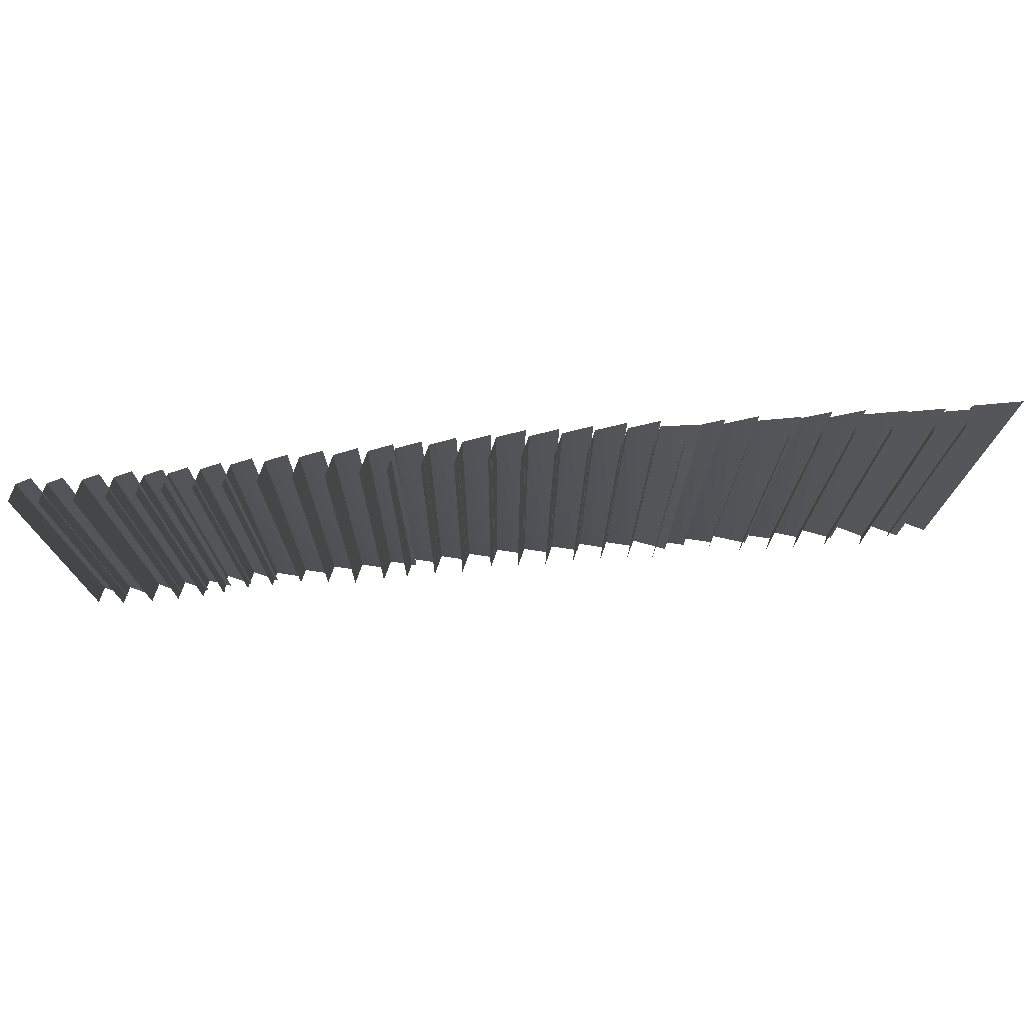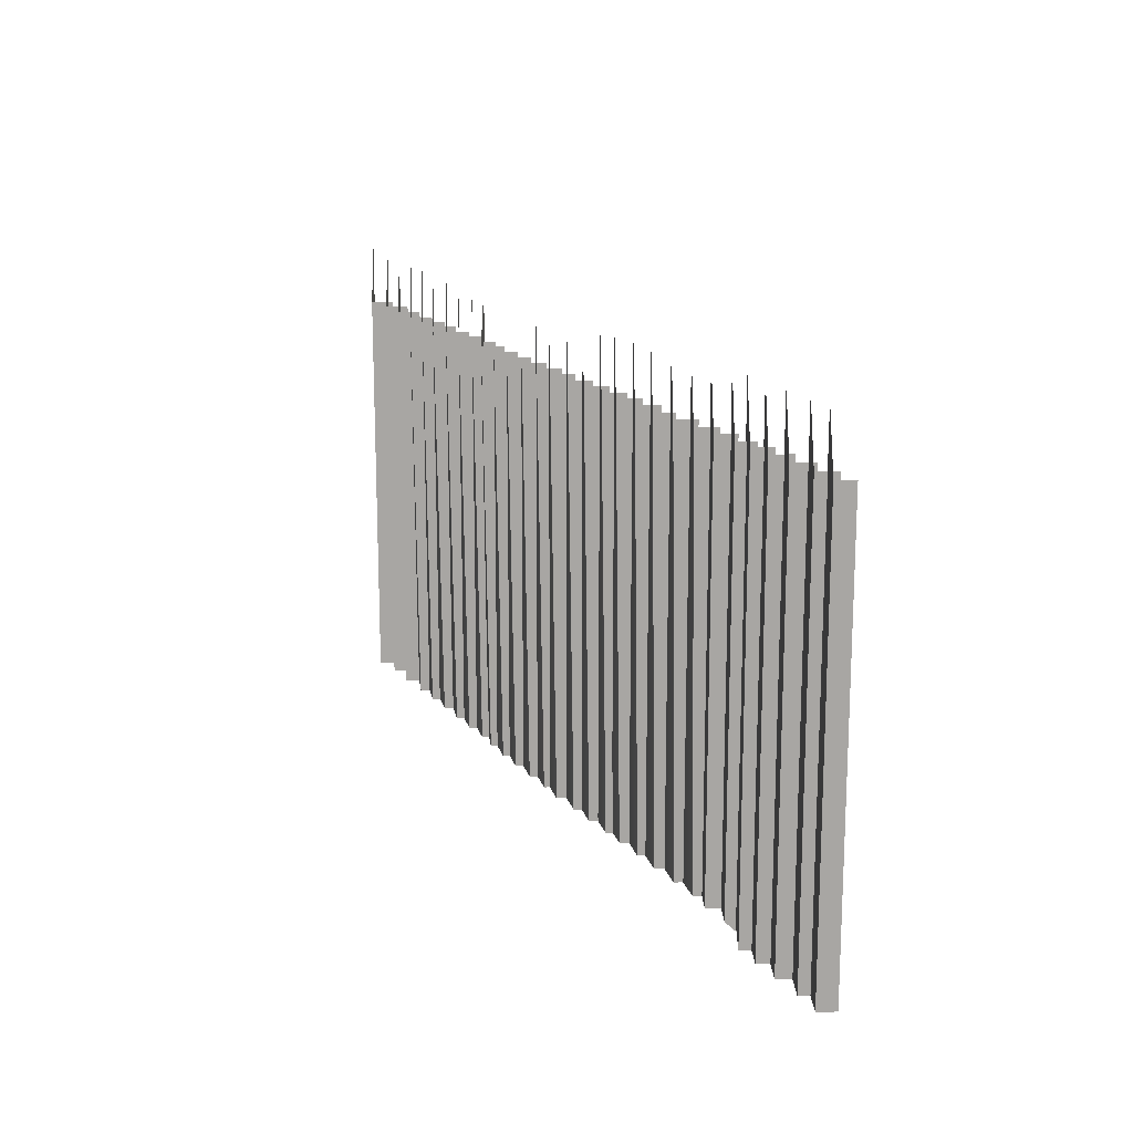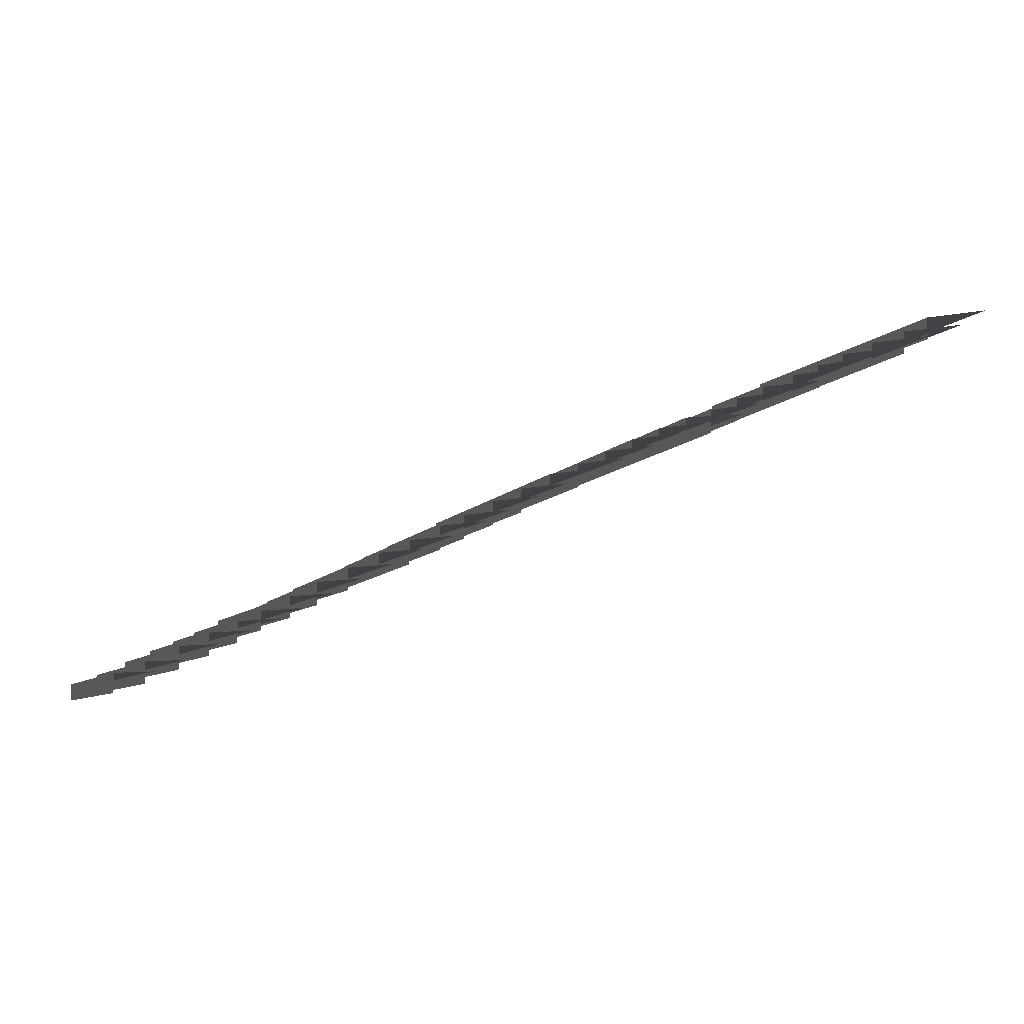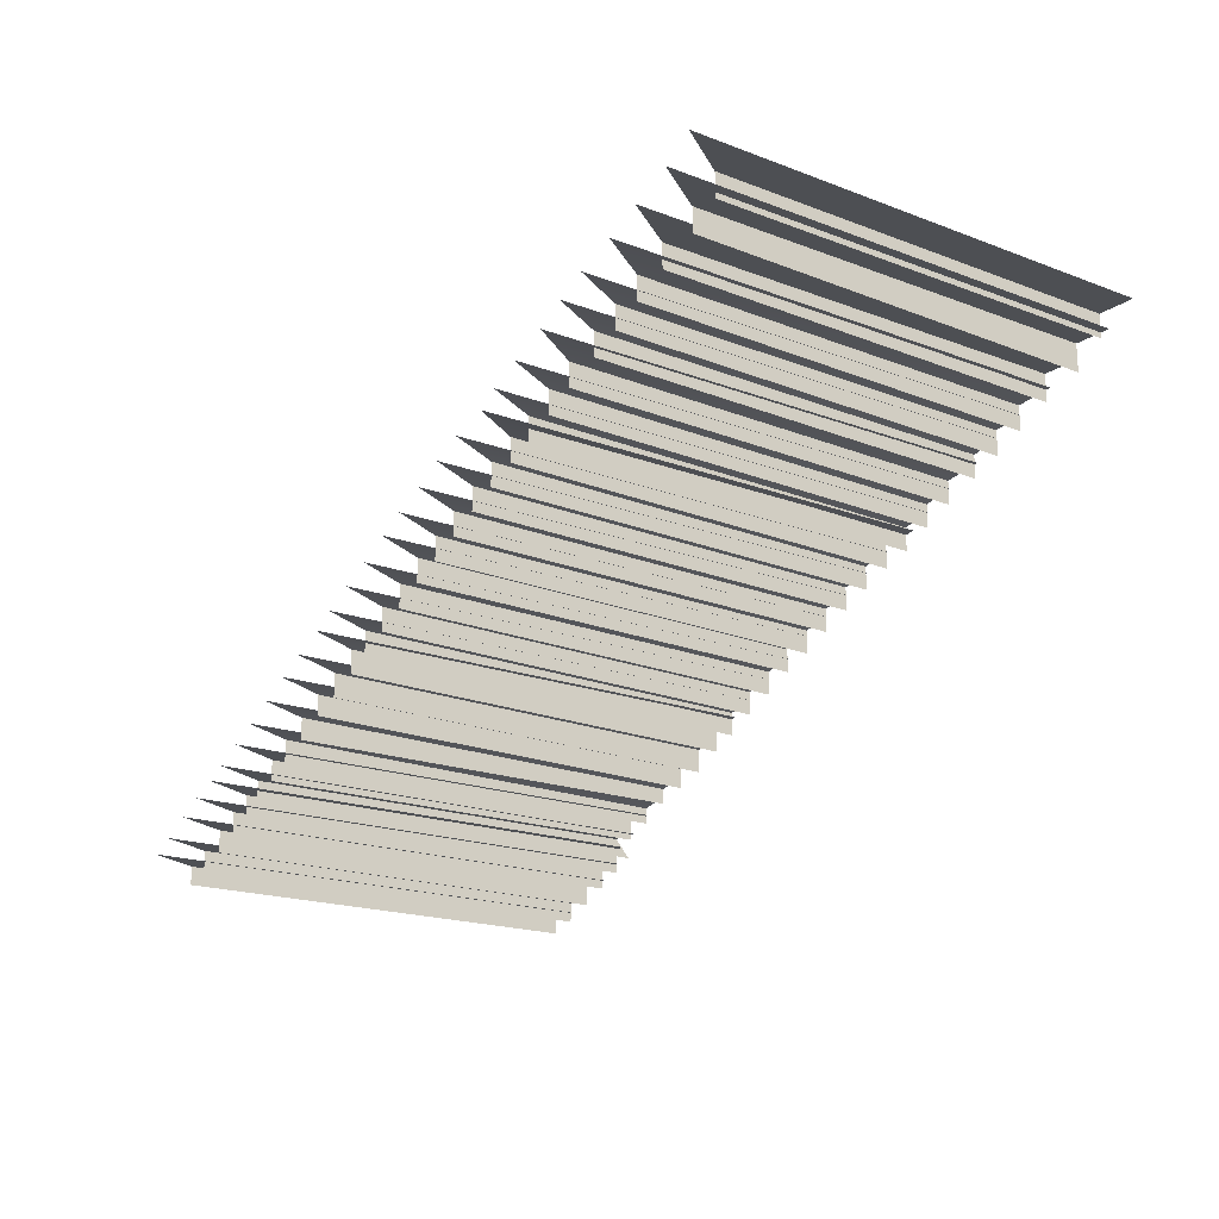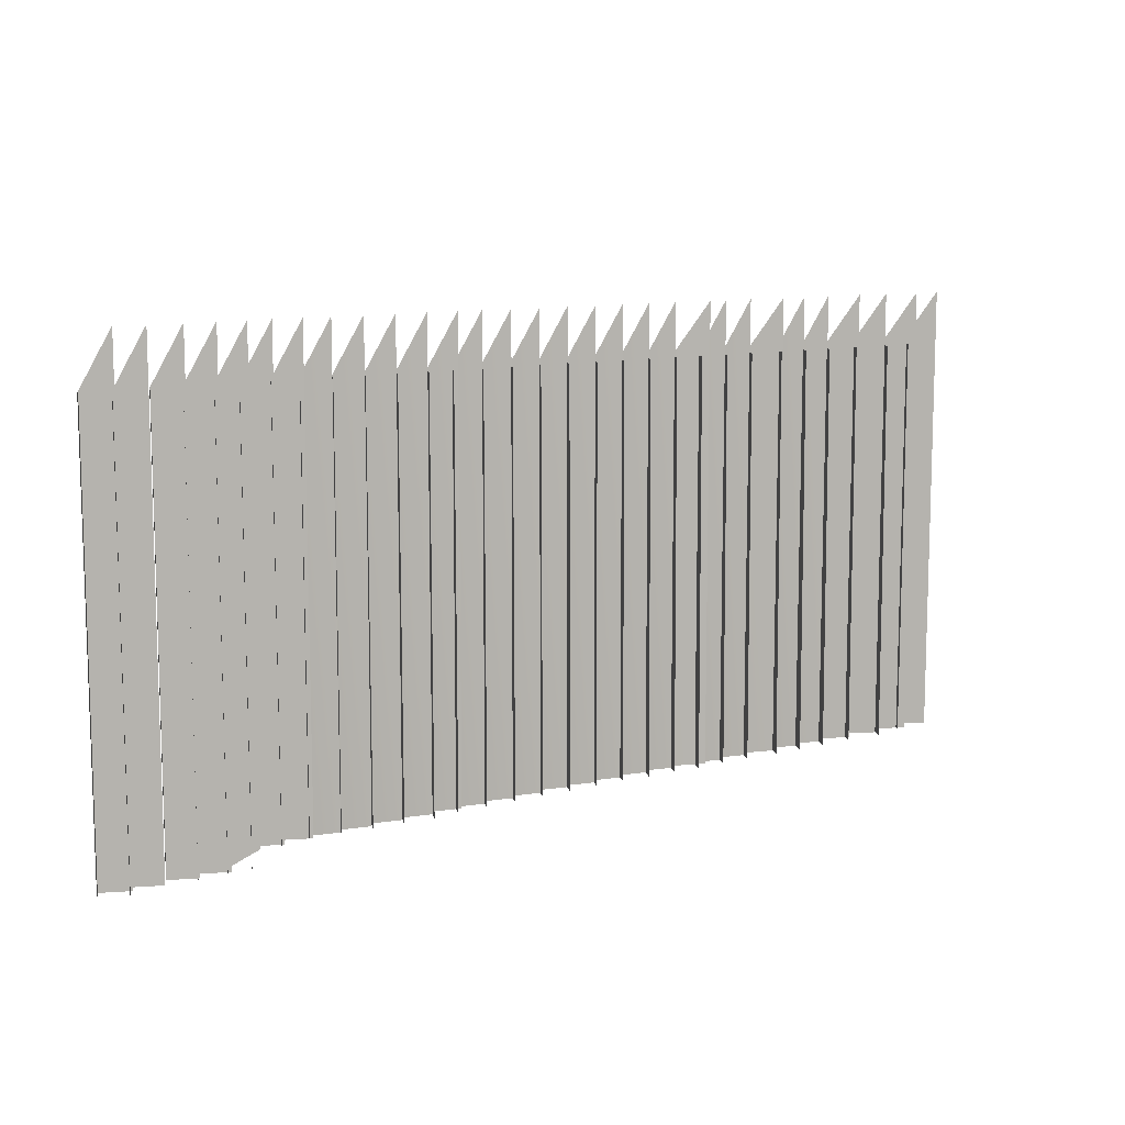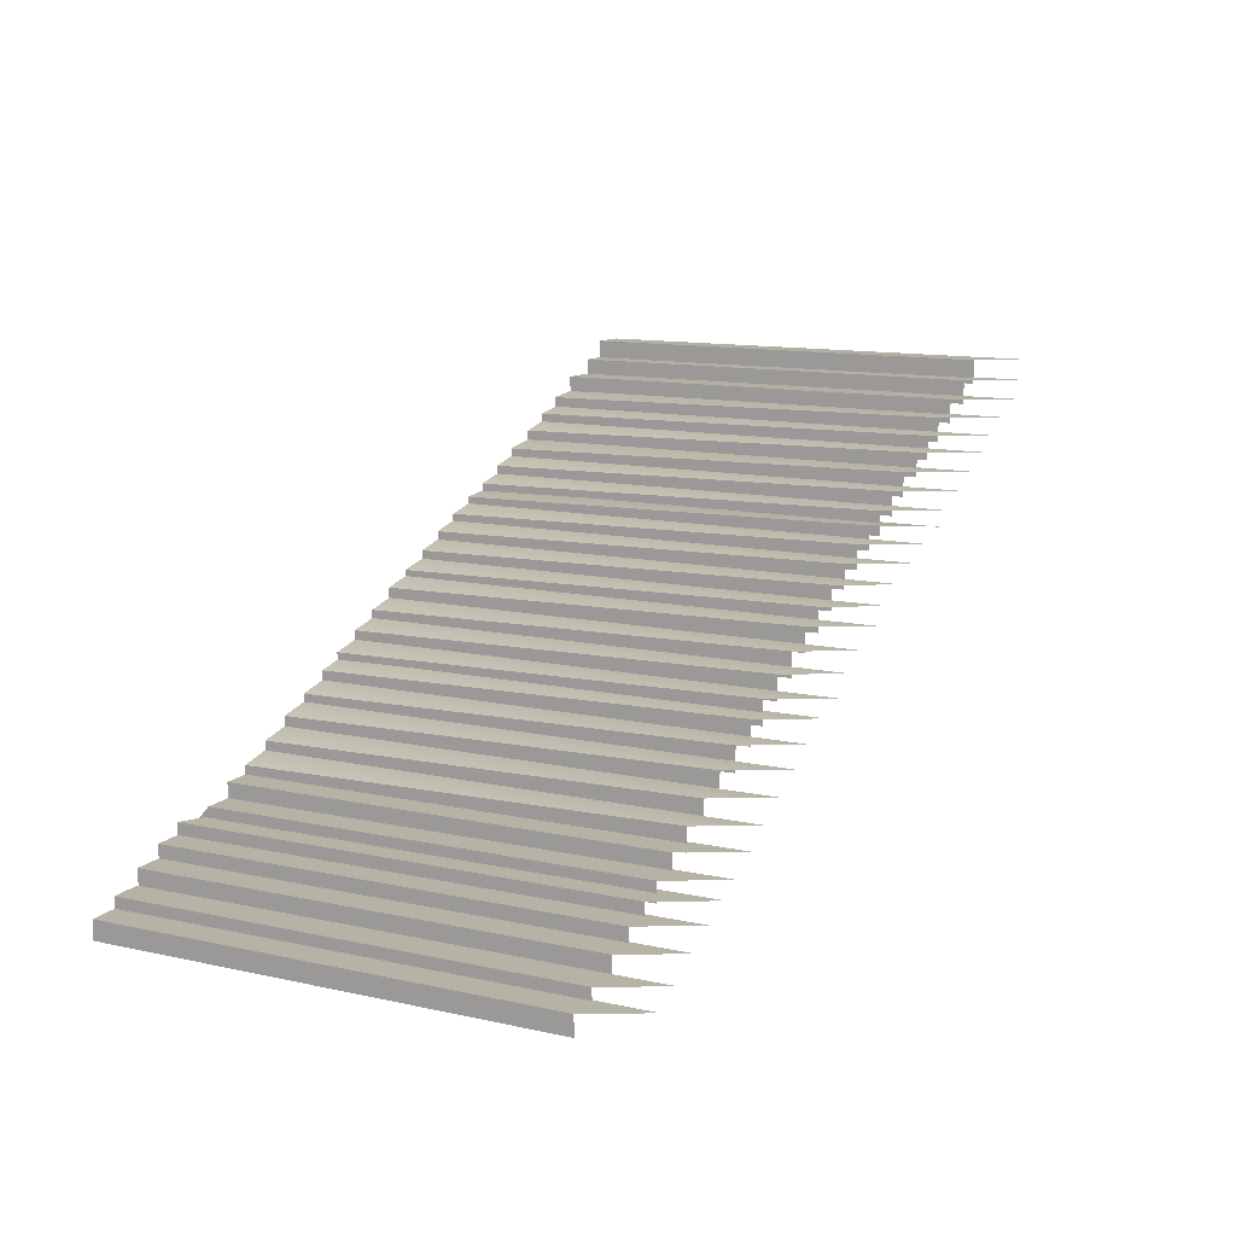
<metadata>
{"format":"obj","ext":"obj","renderer":"f3d","projection":"perspective","resolution":1024,"background":"white","views":[{"elev":74.6,"azim":19.6,"up":"+Z"},{"elev":15.9,"azim":-91.9,"up":"+Z"},{"elev":-6.5,"azim":-17.7,"up":"+Y"},{"elev":-18.8,"azim":54.4,"up":"+Y"},{"elev":10.1,"azim":-10.1,"up":"+Z"},{"elev":12.5,"azim":-62.9,"up":"+Y"}]}
</metadata>
<code>
g Box21353
v 3.995 -1.217 0.0004883
v -2.55 -1.686 0.0004883
v -2.55 -0.6911 71.89
v 3.995 -1.217 81.19
v -2.55 -1.686 0.0004883
v -2.55 -5.686 0.0004883
v -2.55 -4.691 71.89
v -2.55 -0.6911 71.89
v -2.453 -2.833 0.0004883
v -7.553 -3.828 0.0004883
v -7.553 -2.833 71.89
v -2.453 -2.833 81.19
v -7.553 -3.828 0.0004883
v -7.553 -7.828 0.0004883
v -7.553 -6.833 71.89
v -7.553 -2.833 71.89
v -7.455 -4.974 0.0004883
v -12.56 -5.969 0.0004883
v -12.56 -4.974 71.89
v -7.455 -4.974 81.19
v -12.56 -5.969 0.0004883
v -12.56 -9.969 0.0004883
v -12.56 -8.974 71.89
v -12.56 -4.974 71.89
v -12.46 -7.324 0.0004883
v -17.56 -8.319 0.0004883
v -17.56 -7.324 71.89
v -12.46 -7.324 81.19
v -17.56 -8.319 0.0004883
v -17.56 -12.32 0.0004883
v -17.56 -11.32 71.89
v -17.56 -7.324 71.89
v -17.5 -9.672 0.0004883
v -22.6 -10.67 0.0004883
v -22.6 -9.672 71.89
v -17.5 -9.672 81.19
v -22.6 -10.67 0.0004883
v -22.6 -14.67 0.0004883
v -22.6 -13.67 71.89
v -22.6 -9.672 71.89
v -22.54 -11.65 0.0004883
v -27.64 -12.64 0.0004883
v -27.64 -11.65 71.89
v -22.54 -11.65 81.19
v -27.64 -12.64 0.0004883
v -27.64 -16.64 0.0004883
v -27.64 -15.65 71.89
v -27.64 -11.65 71.89
v -27.58 -14.32 0.0004883
v -32.68 -15.31 0.0004883
v -32.68 -14.32 71.89
v -27.58 -14.32 81.19
v -32.68 -15.31 0.0004883
v -32.68 -19.31 0.0004883
v -32.68 -18.32 71.89
v -32.68 -14.32 71.89
v -32.62 -16.63 0.0004883
v -37.72 -17.63 0.0004883
v -37.72 -16.63 71.89
v -32.62 -16.63 81.19
v -37.72 -17.63 0.0004883
v -37.72 -21.63 0.0004883
v -37.72 -20.63 71.89
v -37.72 -16.63 71.89
v -37.66 -19.09 0.0004883
v -42.76 -20.09 0.0004883
v -42.76 -19.09 71.89
v -37.66 -19.09 81.19
v -42.76 -20.09 0.0004883
v -42.76 -24.09 0.0004883
v -42.76 -23.09 71.89
v -42.76 -19.09 71.89
v -41.82 -21.07 0.0004883
v -46.92 -22.07 0.0004883
v -46.92 -21.07 71.89
v -41.82 -21.07 81.19
v -46.92 -22.07 0.0004883
v -46.92 -26.07 0.0004883
v -46.92 -25.07 71.89
v -46.92 -21.07 71.89
v -46.96 -23.6 0.0004883
v -52.06 -24.59 0.0004883
v -52.06 -23.6 71.89
v -46.96 -23.6 81.19
v -52.06 -24.59 0.0004883
v -52.06 -28.59 0.0004883
v -52.06 -27.6 71.89
v -52.06 -23.6 71.89
v -52.11 -25.86 0.0004883
v -57.21 -26.85 0.0004883
v -57.21 -25.86 71.89
v -52.11 -25.86 81.19
v -57.21 -26.85 0.0004883
v -57.21 -30.33 0.0004883
v -57.21 -29.33 71.89
v -57.21 -25.86 71.89
v -57.25 -28.44 0.0004883
v -62.35 -29.44 0.0004883
v -62.35 -28.44 71.89
v -57.25 -28.44 81.19
v -62.35 -29.44 0.0004883
v -62.35 -32.11 0.0004883
v -62.35 -32.11 71.89
v -62.35 -28.44 71.89
v -62.39 -30.91 0.0004883
v -67.49 -31.91 0.0004883
v -67.49 -30.91 71.89
v -62.39 -30.91 81.19
v -67.49 -31.91 0.0004883
v -67.49 -34.65 0.0004883
v -67.49 -34.65 71.89
v -67.49 -30.91 71.89
v -66.81 -33.31 0.0004883
v -71.91 -33.31 0.0004883
v -71.91 -33.31 71.89
v -66.81 -33.31 81.19
v -71.91 -33.31 0.0004883
v -71.91 -36.8 0.0004883
v -71.91 -36.8 71.89
v -71.91 -33.31 71.89
v -71.51 -35.76 0.0004883
v -76.61 -35.76 0.0004883
v -76.61 -35.76 71.89
v -71.51 -35.76 81.19
v -76.61 -35.76 0.0004883
v -76.61 -38.9 -2.783
v -76.61 -38.9 71.89
v -76.61 -35.76 71.89
v -75.22 -37.45 0.0004883
v -80.32 -37.45 -2.783
v -80.32 -37.45 71.89
v -75.22 -37.45 81.19
v -80.32 -37.45 -2.783
v -80.32 -40.93 -2.783
v -80.32 -40.93 71.89
v -80.32 -37.45 71.89
v -79.72 -39.38 -2.783
v -84.82 -39.38 -2.783
v -84.82 -39.38 71.89
v -79.72 -39.38 81.19
v -84.82 -39.38 -2.783
v -84.82 -43.05 -2.783
v -84.82 -43.05 71.89
v -84.82 -39.38 71.89
v -84.49 -41.57 -2.783
v -89.59 -41.57 -2.783
v -89.59 -41.57 71.89
v -84.49 -41.57 81.19
v -89.59 -41.57 -2.783
v -89.59 -45.31 -2.783
v -89.59 -45.31 71.89
v -89.59 -41.57 71.89
v -89.75 -44.08 -2.783
v -94.85 -44.08 -2.783
v -94.85 -44.08 71.89
v -89.75 -44.08 81.19
v -94.85 -44.08 -2.783
v -94.85 -47.57 -2.783
v -94.85 -47.57 71.89
v -94.85 -44.08 71.89
v -94.53 -45.89 -2.783
v -99.63 -45.89 -2.783
v -99.63 -45.89 71.89
v -94.53 -45.89 81.19
v -99.63 -45.89 -2.783
v -99.63 -49.03 -2.783
v -99.63 -49.03 71.89
v -99.63 -45.89 71.89
v 18.71 5.409 0.0004883
v 12.17 4.576 0.0004883
v 12.17 5.571 71.89
v 18.71 5.41 81.19
v 12.17 4.576 0.0004883
v 12.17 0.5762 0.0004883
v 12.17 1.571 71.89
v 12.17 5.571 71.89
v 12.27 3.238 0.0004883
v 7.167 2.243 0.0004883
v 7.167 3.238 71.89
v 12.27 3.238 81.19
v 7.167 2.243 0.0004883
v 7.167 -1.757 0.0004883
v 7.167 -0.7625 71.89
v 7.167 3.238 71.89
v 7.265 0.8725 0.0004883
v 2.165 -0.1224 0.0004883
v 2.165 0.8725 71.89
v 7.265 0.8725 81.19
v 2.165 -0.1224 0.0004883
v 2.165 -4.122 0.0004883
v 2.165 -3.127 71.89
v 2.165 0.8725 71.89
v 34.68 12.22 0.0004883
v 28.14 11.69 0.0004883
v 28.14 12.39 71.89
v 34.68 12.23 81.19
v 28.14 11.69 0.0004883
v 28.14 7.392 0.0004883
v 28.14 8.387 71.89
v 28.14 12.39 71.89
v 28.23 10.04 0.0004883
v 23.13 9.34 0.0004883
v 23.13 10.04 71.89
v 28.23 10.04 81.19
v 23.13 9.34 0.0004883
v 23.13 5.044 0.0004883
v 23.13 6.039 71.89
v 23.13 10.04 71.89
v 23.23 7.951 0.0004883
v 18.13 6.956 0.0004883
v 18.13 7.951 71.89
v 23.23 7.951 81.19
v 18.13 6.956 0.0004883
v 18.13 2.956 0.0004883
v 18.13 3.951 71.89
v 18.13 7.951 71.89
v 40.39 14.63 0.0004883
v 33.84 14.79 0.0004883
v 33.84 14.79 71.89
v 40.39 14.63 81.19
v 33.84 14.79 0.0004883
v 33.84 10.09 0.0004883
v 33.84 10.79 71.89
v 33.84 14.79 71.89
v 46.98 17.1 0.0004883
v 40.43 17.26 0.0004883
v 40.43 17.26 71.89
v 46.98 17.1 81.19
v 40.43 17.26 0.0004883
v 40.43 12.56 0.0004883
v 40.43 13.26 71.89
v 40.43 17.26 71.89
v 51.85 20.03 0.0004883
v 45.31 20.19 0.0004883
v 45.31 20.19 71.89
v 51.85 20.03 81.19
v 45.31 20.19 0.0004883
v 45.31 16.19 0.0004883
v 45.31 16.19 71.89
v 45.31 20.19 71.89
f 3 1 2
f 1 3 4
f 7 5 6
f 5 7 8
f 11 9 10
f 9 11 12
f 15 13 14
f 13 15 16
f 19 17 18
f 17 19 20
f 23 21 22
f 21 23 24
f 27 25 26
f 25 27 28
f 31 29 30
f 29 31 32
f 35 33 34
f 33 35 36
f 39 37 38
f 37 39 40
f 43 41 42
f 41 43 44
f 47 45 46
f 45 47 48
f 51 49 50
f 49 51 52
f 55 53 54
f 53 55 56
f 59 57 58
f 57 59 60
f 63 61 62
f 61 63 64
f 67 65 66
f 65 67 68
f 71 69 70
f 69 71 72
f 75 73 74
f 73 75 76
f 79 77 78
f 77 79 80
f 83 81 82
f 81 83 84
f 87 85 86
f 85 87 88
f 91 89 90
f 89 91 92
f 95 93 94
f 93 95 96
f 99 97 98
f 97 99 100
f 103 101 102
f 101 103 104
f 107 105 106
f 105 107 108
f 111 109 110
f 109 111 112
f 115 113 114
f 113 115 116
f 119 117 118
f 117 119 120
f 123 121 122
f 121 123 124
f 127 125 126
f 125 127 128
f 131 129 130
f 129 131 132
f 135 133 134
f 133 135 136
f 139 137 138
f 137 139 140
f 143 141 142
f 141 143 144
f 147 145 146
f 145 147 148
f 151 149 150
f 149 151 152
f 155 153 154
f 153 155 156
f 159 157 158
f 157 159 160
f 163 161 162
f 161 163 164
f 167 165 166
f 165 167 168
f 171 169 170
f 169 171 172
f 175 173 174
f 173 175 176
f 179 177 178
f 177 179 180
f 183 181 182
f 181 183 184
f 187 185 186
f 185 187 188
f 191 189 190
f 189 191 192
f 195 193 194
f 193 195 196
f 199 197 198
f 197 199 200
f 203 201 202
f 201 203 204
f 207 205 206
f 205 207 208
f 211 209 210
f 209 211 212
f 215 213 214
f 213 215 216
f 219 217 218
f 217 219 220
f 223 221 222
f 221 223 224
f 227 225 226
f 225 227 228
f 231 229 230
f 229 231 232
f 235 233 234
f 233 235 236
f 239 237 238
f 237 239 240

</code>
